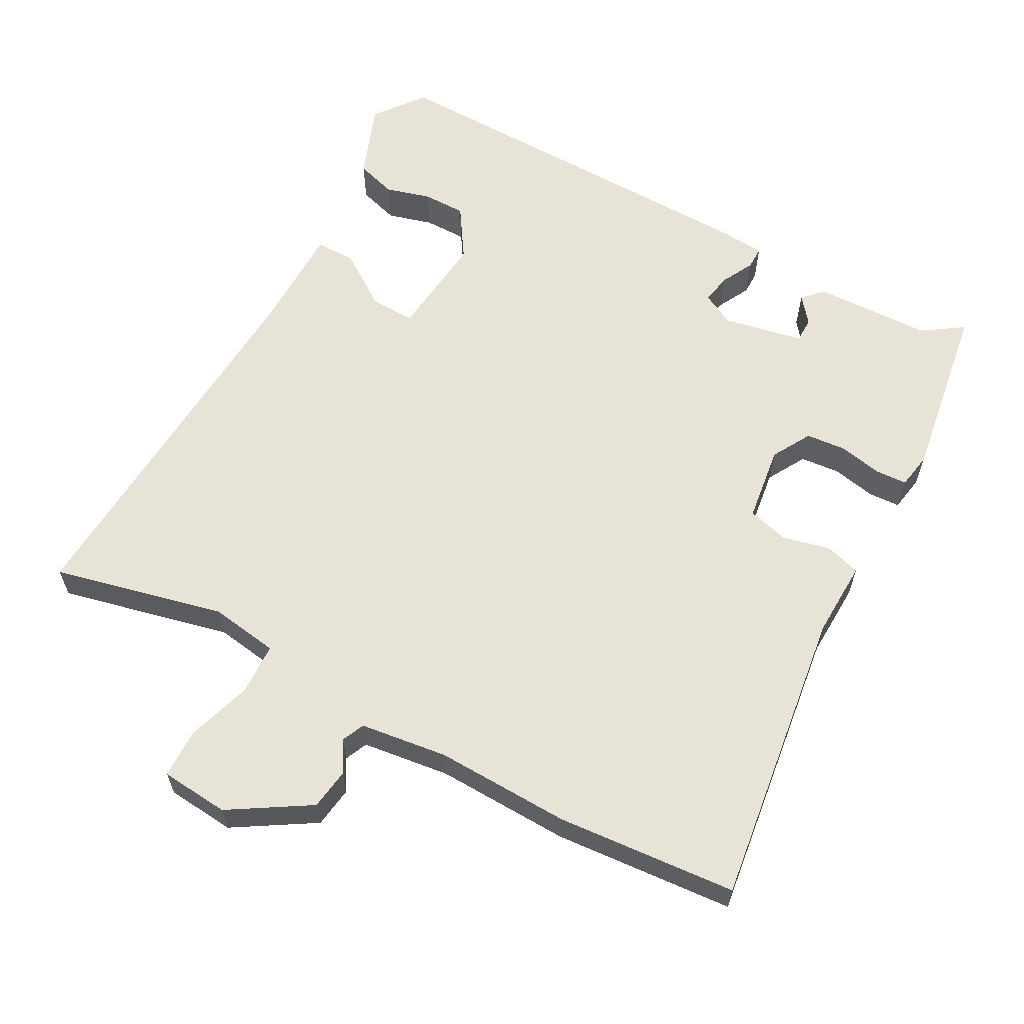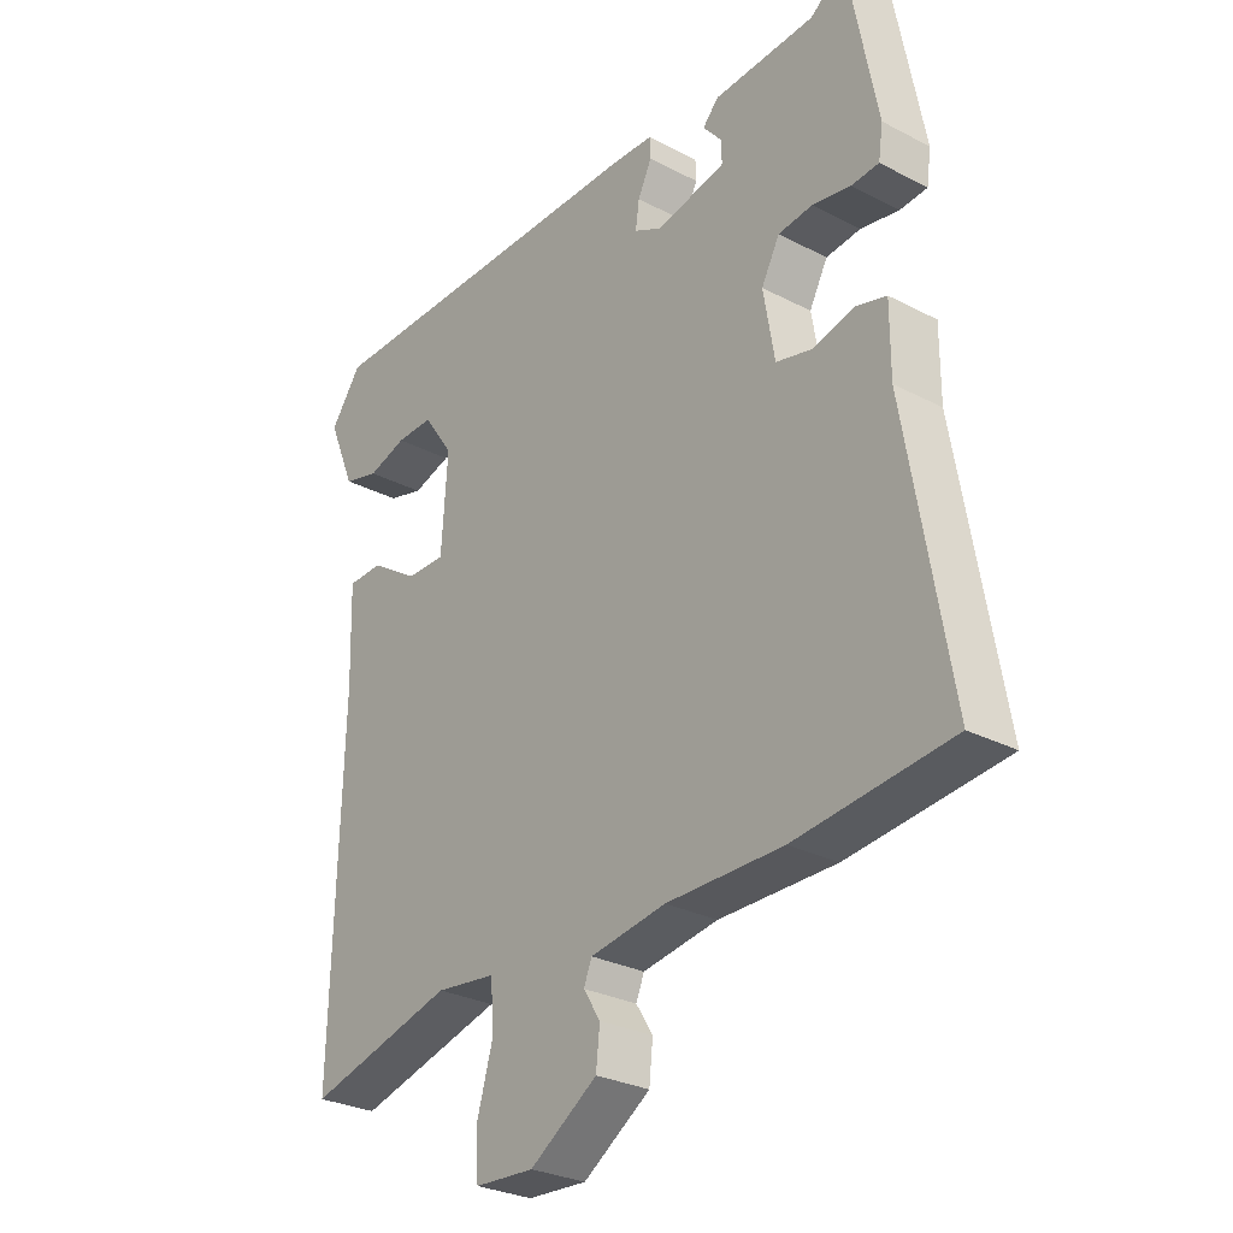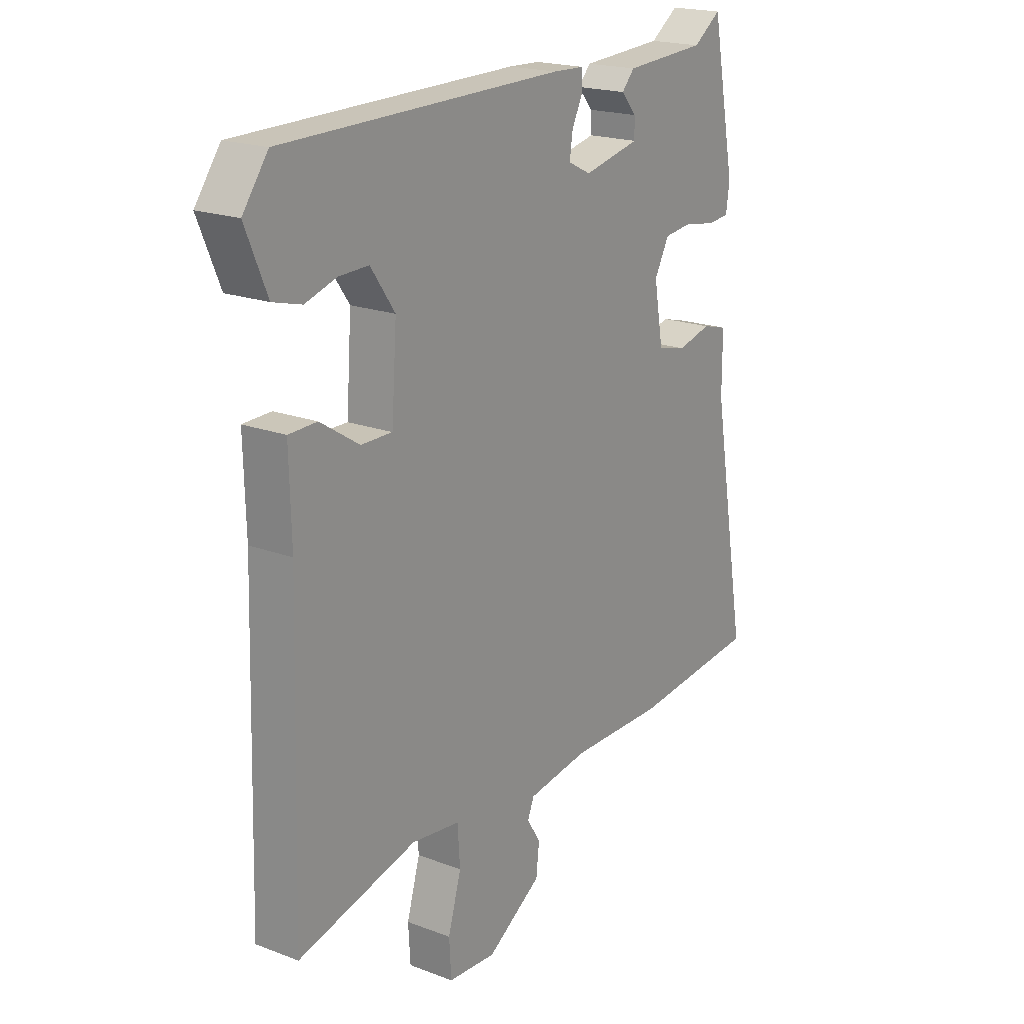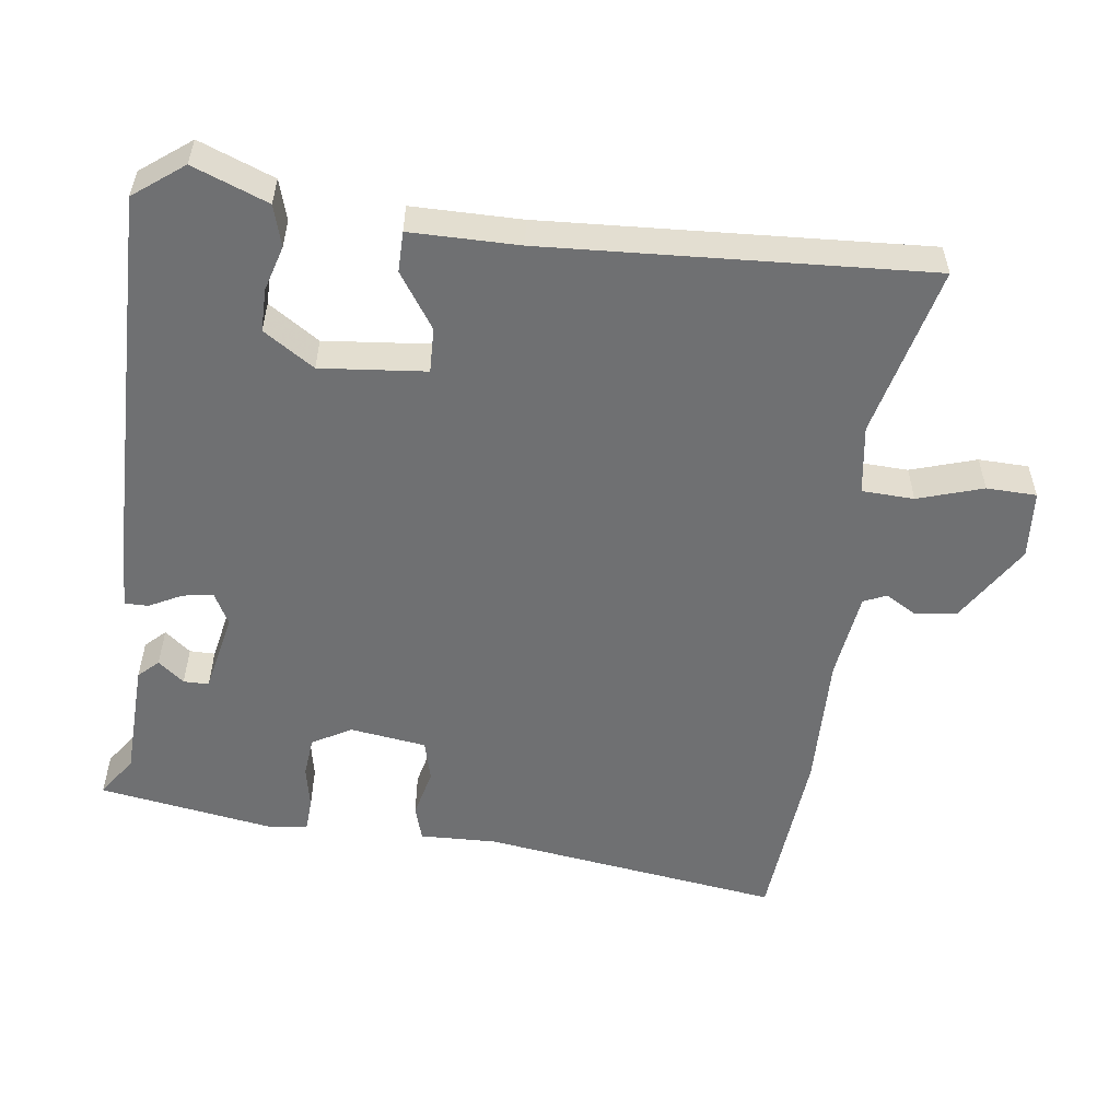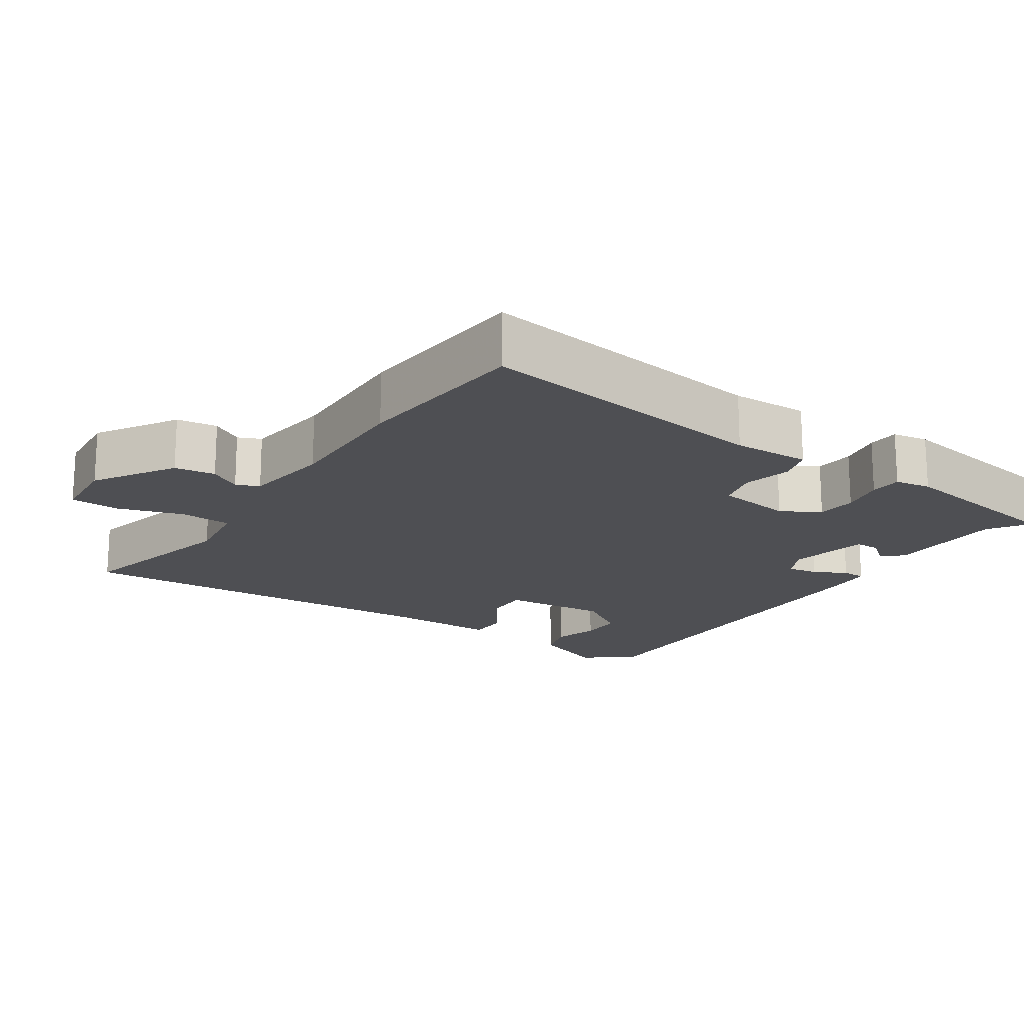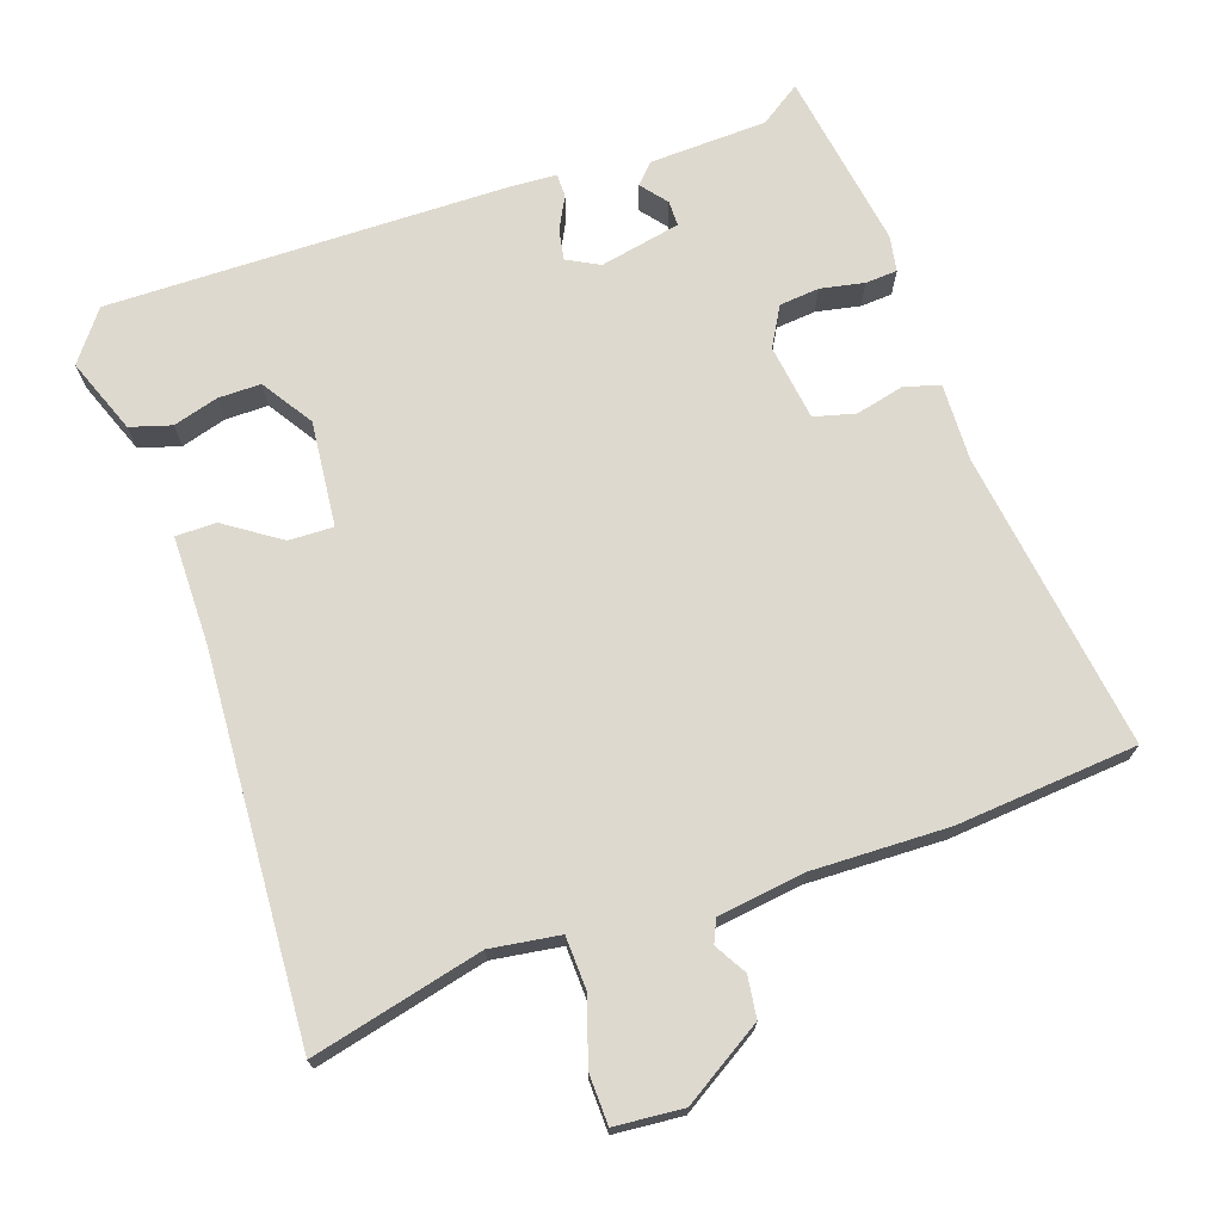
<metadata>
{"format":"obj","ext":"obj","renderer":"f3d","projection":"perspective","resolution":1024,"background":"white","views":[{"elev":61.6,"azim":-149.5,"up":"+Y"},{"elev":-28.2,"azim":-128.4,"up":"+Z"},{"elev":19.5,"azim":125.3,"up":"+Z"},{"elev":-54.8,"azim":84.2,"up":"+Y"},{"elev":-18.1,"azim":-122.1,"up":"+Y"},{"elev":71.4,"azim":162.8,"up":"+Y"}]}
</metadata>
<code>
v 0.481 0.07 -0.56
v 0.246 0.07 -0.496
v 0.15 0.07 -0.507
v 0.145 0.07 -0.579
v 0.171 0.07 -0.67
v 0.167 0.07 -0.739
v 0.072 0.07 -0.744
v -0.036 0.07 -0.672
v -0.042 0.07 -0.615
v -0.015 0.07 -0.572
v -0.028 0.07 -0.54
v -0.149 0.07 -0.52
v -0.336 0.07 -0.519
v -0.585 0.07 -0.49
v -0.515 0.07 -0.078
v -0.515 0.07 0.029
v -0.466 0.07 0.042
v -0.399 0.07 0.024
v -0.342 0.07 0.037
v -0.324 0.07 0.142
v -0.353 0.07 0.197
v -0.408 0.07 0.204
v -0.469 0.07 0.194
v -0.513 0.07 0.198
v -0.52 0.07 0.248
v -0.473 0.07 0.494
v -0.418 0.07 0.454
v -0.256 0.07 0.443
v -0.231 0.07 0.415
v -0.261 0.07 0.38
v -0.262 0.07 0.345
v -0.151 0.07 0.319
v -0.106 0.07 0.341
v -0.112 0.07 0.383
v -0.134 0.07 0.429
v -0.133 0.07 0.461
v -0.071 0.07 0.463
v 0.484 0.07 0.453
v 0.534 0.07 0.383
v 0.491 0.07 0.28
v 0.434 0.07 0.265
v 0.372 0.07 0.285
v 0.313 0.07 0.287
v 0.265 0.07 0.218
v 0.275 0.07 0.072
v 0.337 0.07 0.072
v 0.414 0.07 0.121
v 0.47 0.07 0.119
v 0.466 0.07 -0.032
v 0.481 0 -0.56
v 0.246 0 -0.496
v 0.15 0 -0.507
v 0.145 0 -0.579
v 0.171 0 -0.67
v 0.167 0 -0.739
v 0.072 0 -0.744
v -0.036 0 -0.672
v -0.042 0 -0.615
v -0.015 0 -0.572
v -0.028 0 -0.54
v -0.149 0 -0.52
v -0.336 0 -0.519
v -0.585 0 -0.49
v -0.515 0 -0.078
v -0.515 0 0.029
v -0.466 0 0.042
v -0.399 0 0.024
v -0.342 0 0.037
v -0.324 0 0.142
v -0.353 0 0.197
v -0.408 0 0.204
v -0.469 0 0.194
v -0.513 0 0.198
v -0.52 0 0.248
v -0.473 0 0.494
v -0.418 0 0.454
v -0.256 0 0.443
v -0.231 0 0.415
v -0.261 0 0.38
v -0.262 0 0.345
v -0.151 0 0.319
v -0.106 0 0.341
v -0.112 0 0.383
v -0.134 0 0.429
v -0.133 0 0.461
v -0.071 0 0.463
v 0.484 0 0.453
v 0.534 0 0.383
v 0.491 0 0.28
v 0.434 0 0.265
v 0.372 0 0.285
v 0.313 0 0.287
v 0.265 0 0.218
v 0.275 0 0.072
v 0.337 0 0.072
v 0.414 0 0.121
v 0.47 0 0.119
v 0.466 0 -0.032
f 46 47 48 49
f 49 1 2
f 46 49 2
f 45 46 2
f 44 45 2 3
f 40 41 42
f 39 40 42
f 38 39 42
f 37 38 42
f 36 37 42
f 36 42 43
f 35 36 43
f 34 35 43
f 33 34 43 44
f 27 28 29 30
f 27 30 31
f 25 26 27
f 24 25 27
f 23 24 27
f 22 23 27
f 21 22 27 31
f 20 21 31 32
f 15 16 17 18
f 15 18 19
f 14 15 19
f 13 14 19
f 12 13 19
f 33 44 3
f 32 33 3
f 20 32 3
f 19 20 3
f 12 19 3
f 11 12 3
f 8 9 10
f 7 8 10
f 6 7 10
f 5 6 10
f 4 5 10
f 3 4 10 11
f 98 97 96 95
f 51 50 98
f 51 98 95
f 51 95 94
f 52 51 94 93
f 91 90 89
f 91 89 88
f 91 88 87
f 91 87 86
f 91 86 85
f 92 91 85
f 92 85 84
f 92 84 83
f 93 92 83 82
f 79 78 77 76
f 80 79 76
f 76 75 74
f 76 74 73
f 76 73 72
f 76 72 71
f 80 76 71 70
f 81 80 70 69
f 67 66 65 64
f 68 67 64
f 68 64 63
f 68 63 62
f 68 62 61
f 52 93 82
f 52 82 81
f 52 81 69
f 52 69 68
f 52 68 61
f 52 61 60
f 59 58 57
f 59 57 56
f 59 56 55
f 59 55 54
f 59 54 53
f 60 59 53 52
f 1 50 51 2
f 2 51 52 3
f 3 52 53 4
f 4 53 54 5
f 5 54 55 6
f 6 55 56 7
f 7 56 57 8
f 8 57 58 9
f 9 58 59 10
f 10 59 60 11
f 11 60 61 12
f 12 61 62 13
f 13 62 63 14
f 14 63 64 15
f 15 64 65 16
f 16 65 66 17
f 17 66 67 18
f 18 67 68 19
f 19 68 69 20
f 20 69 70 21
f 21 70 71 22
f 22 71 72 23
f 23 72 73 24
f 24 73 74 25
f 25 74 75 26
f 26 75 76 27
f 27 76 77 28
f 28 77 78 29
f 29 78 79 30
f 30 79 80 31
f 31 80 81 32
f 32 81 82 33
f 33 82 83 34
f 34 83 84 35
f 35 84 85 36
f 36 85 86 37
f 37 86 87 38
f 38 87 88 39
f 39 88 89 40
f 40 89 90 41
f 41 90 91 42
f 42 91 92 43
f 43 92 93 44
f 44 93 94 45
f 45 94 95 46
f 46 95 96 47
f 47 96 97 48
f 48 97 98 49
f 49 98 50 1

</code>
